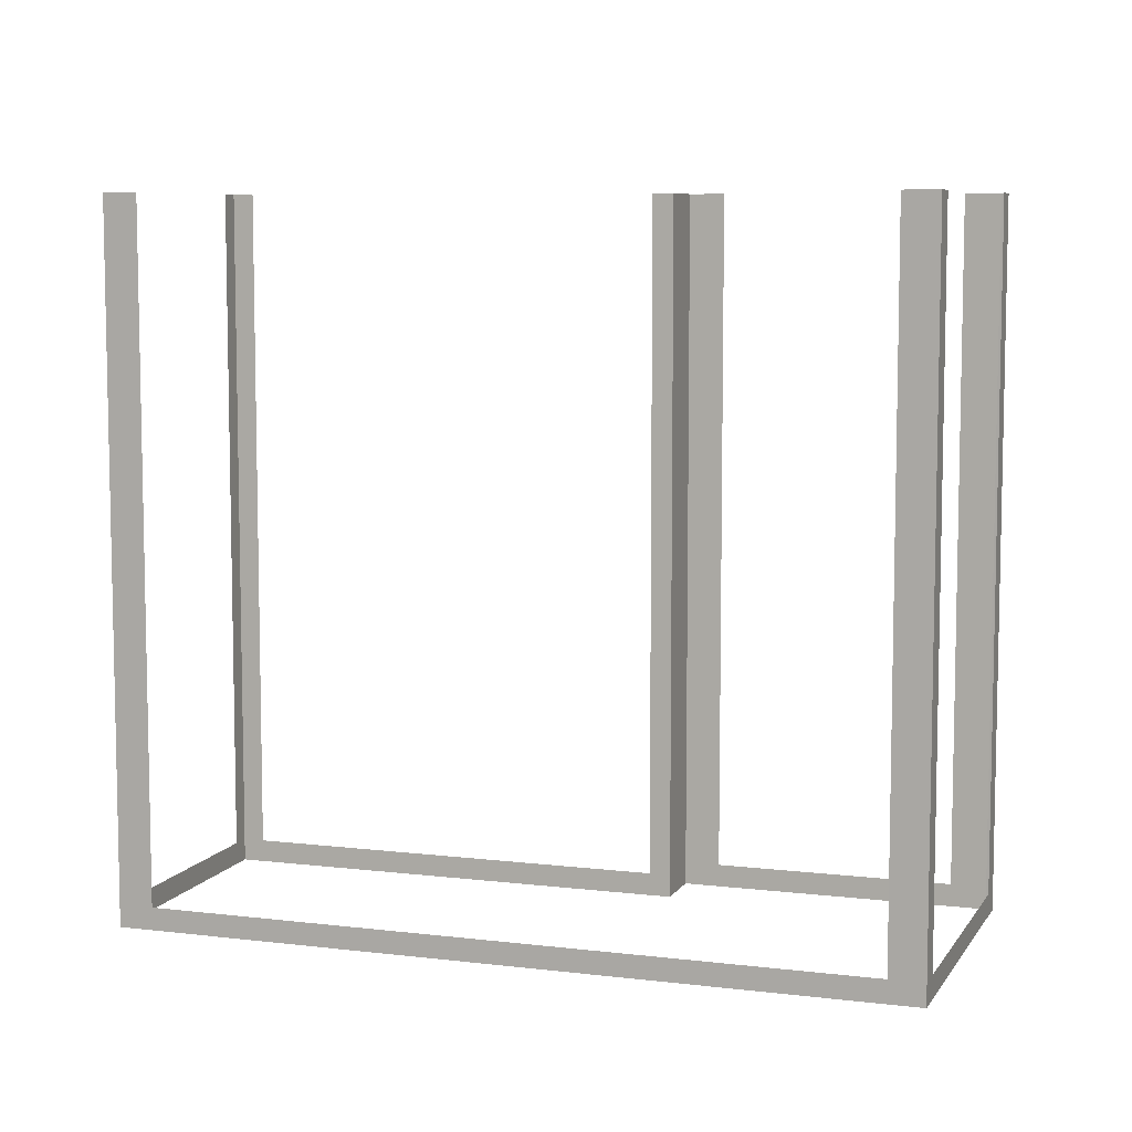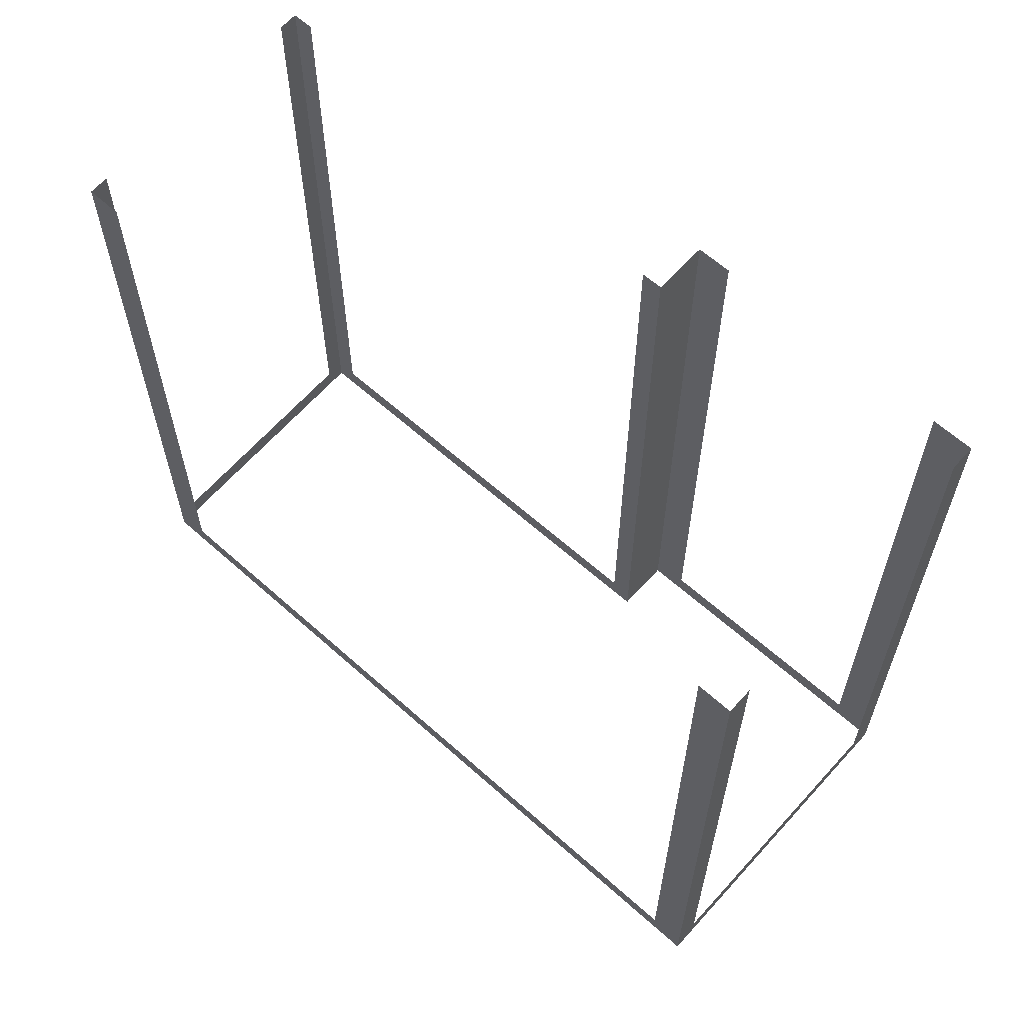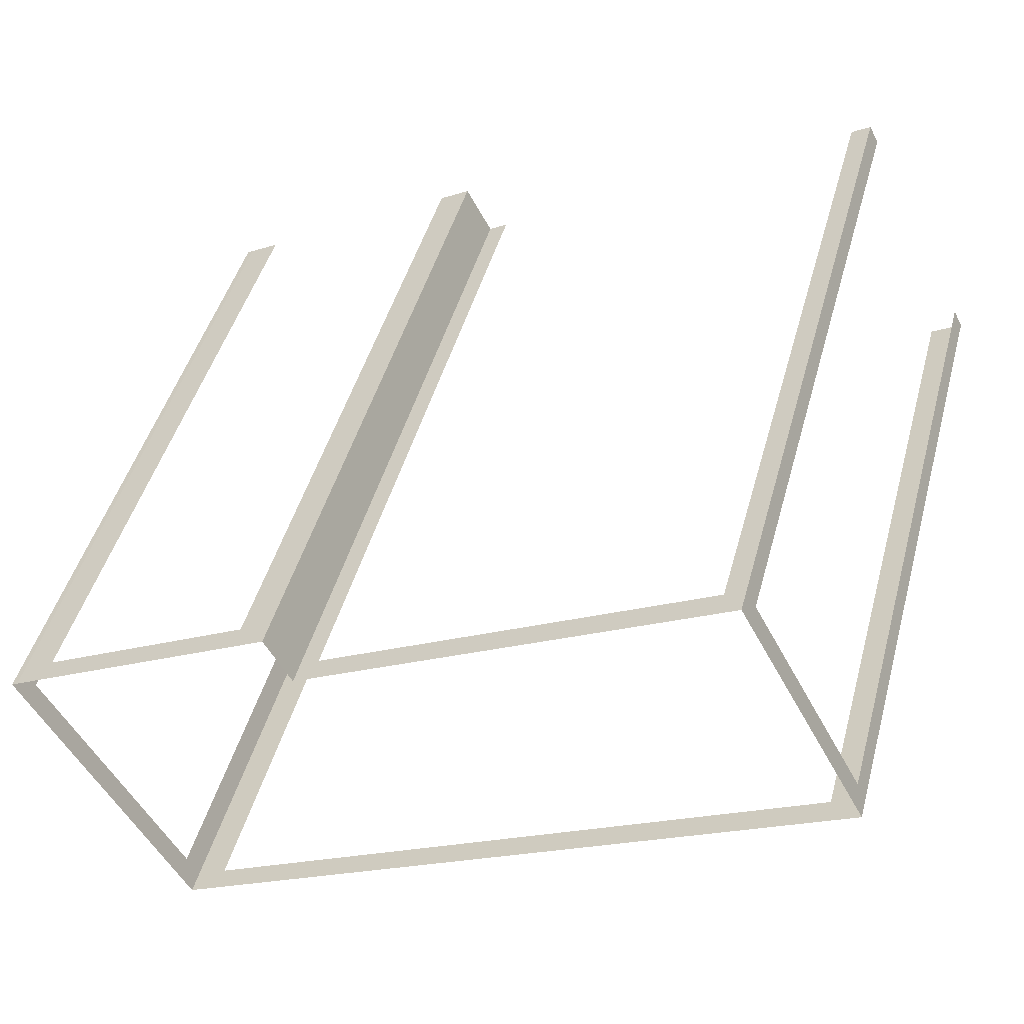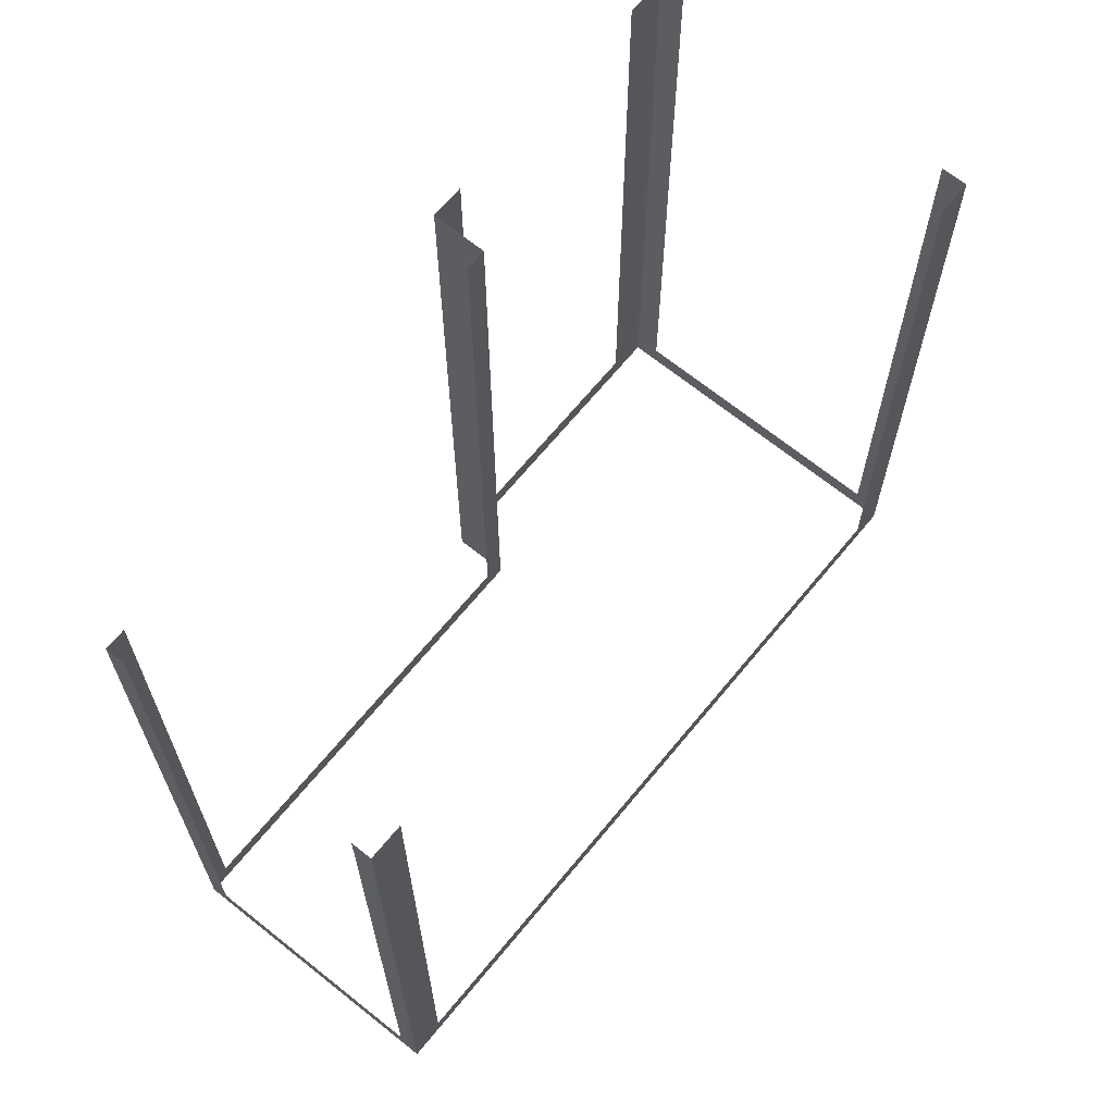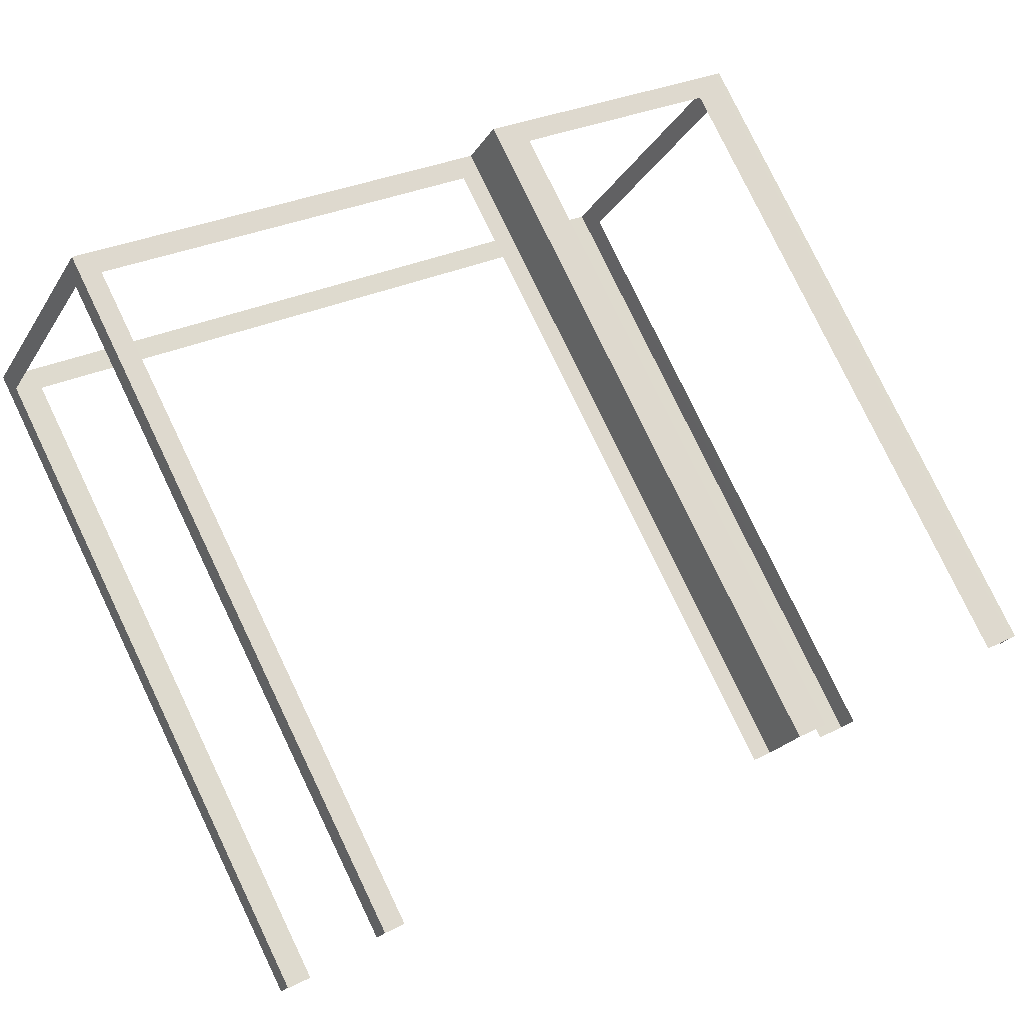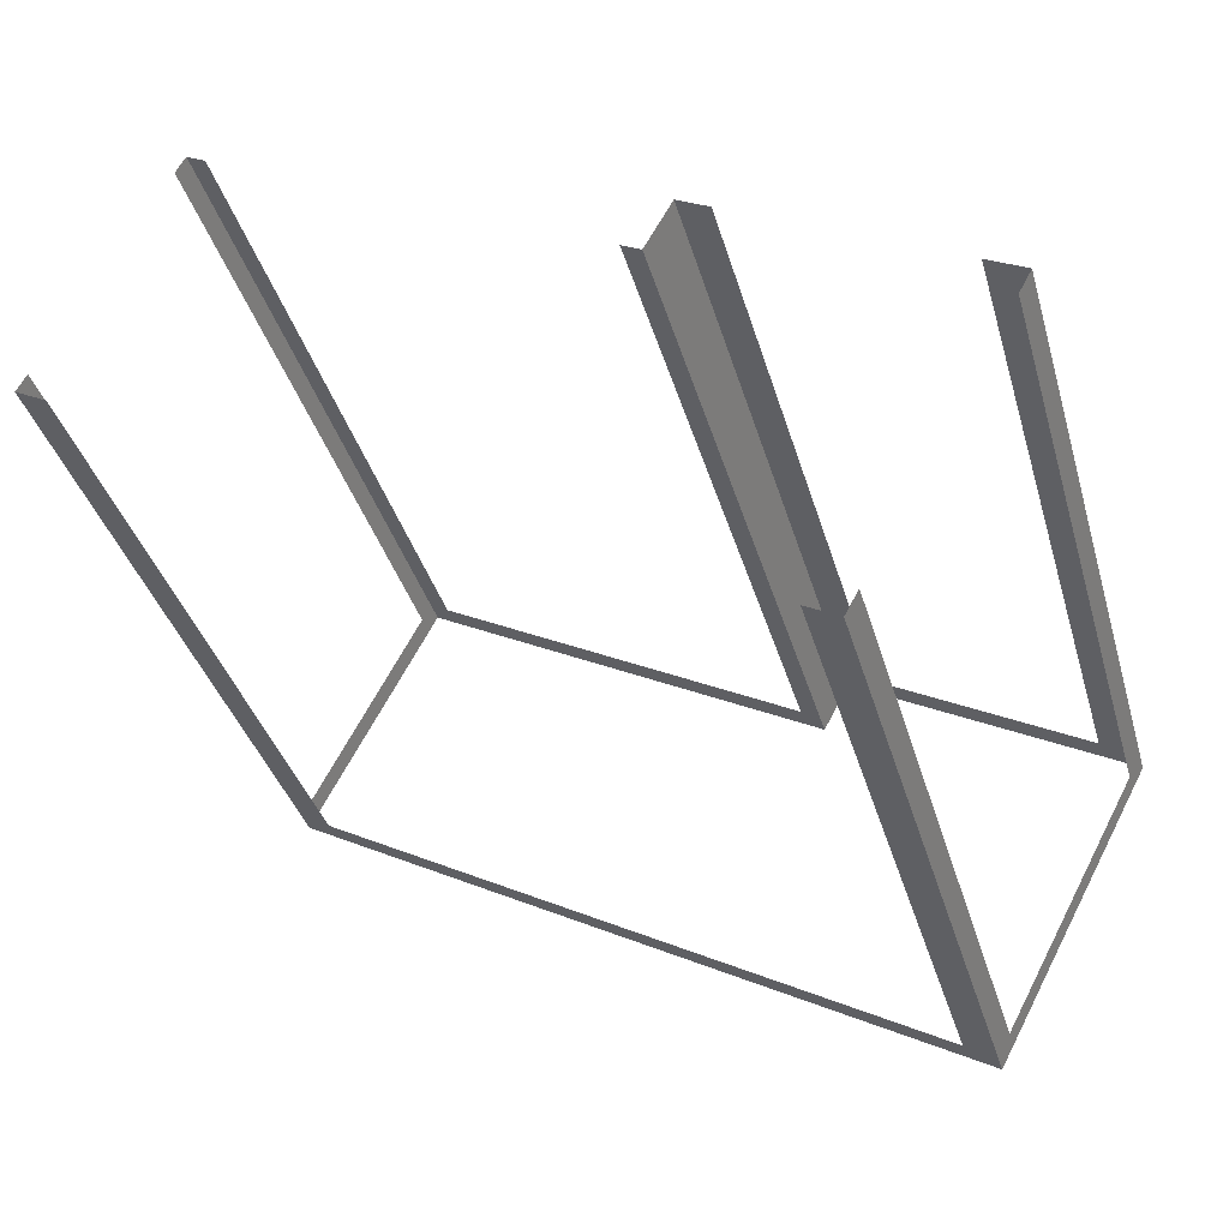
<metadata>
{"format":"obj","ext":"obj","renderer":"f3d","projection":"perspective","resolution":1024,"background":"white","views":[{"elev":7.7,"azim":-9.4,"up":"+Z"},{"elev":63.3,"azim":13.6,"up":"+Z"},{"elev":46.0,"azim":-164.9,"up":"+Y"},{"elev":66.7,"azim":-79.1,"up":"+Z"},{"elev":79.3,"azim":-25.7,"up":"+Y"},{"elev":-37.1,"azim":15.5,"up":"+Y"}]}
</metadata>
<code>
o geometryt000010000010000110010110000110000110100000110100st12
v 816.8 -214.6 700.7
v 817.6 -215 718.5
v 816.8 -214.6 718.5
v 800.3 -205.6 700.7
v 817.6 -215 700.1
v 800.3 -205.6 718.5
v 799.5 -205.1 718.5
v 799.5 -205.1 700.1
v 799.7 -204.7 700.7
v 799.5 -205.1 718.5
v 799.7 -204.7 718.5
v 802.6 -199.1 700.7
v 799.5 -205.1 700.1
v 802.6 -199.1 718.5
v 802.9 -198.7 718.5
v 802.9 -198.7 700.1
v 803.4 -198.9 700.7
v 802.9 -198.7 718.5
v 803.4 -198.9 718.5
v 813.8 -204.5 700.1
v 813.3 -204.3 700.7
v 802.9 -198.7 700.1
v 813.3 -204.3 718.5
v 813.8 -204.5 718.5
v 814.5 -203.3 700.1
v 813.8 -204.5 700.1
v 813.8 -204.5 718.5
v 814.5 -203.3 718.5
v 815.3 -203.7 700.7
v 814.5 -203.3 718.5
v 815.3 -203.7 718.5
v 820.8 -206.7 700.7
v 814.5 -203.3 700.1
v 820.8 -206.7 718.5
v 821.6 -207.1 718.5
v 821.6 -207.1 700.1
v 821.5 -207.8 700.7
v 821.8 -207.2 718.5
v 821.5 -207.8 718.5
v 817.6 -215 700.1
v 817.9 -214.4 700.7
v 821.8 -207.2 700.1
v 817.9 -214.4 718.5
v 817.6 -215 718.5
v 821.8 -207.2 700.1
v 821.6 -207.1 700.1
v 821.6 -207.1 718.5
v 821.8 -207.2 718.5
f 1 2 3
f 4 5 1
f 2 1 5
f 6 7 4
f 7 8 4
f 8 5 4
f 9 10 11
f 12 13 9
f 10 9 13
f 15 16 12
f 16 13 12
f 17 18 19
f 20 17 21
f 18 17 22
f 23 24 21
f 24 20 21
f 25 26 27
f 25 27 28
f 29 30 31
f 30 29 33
f 34 35 32
f 35 36 32
f 36 33 32
f 40 37 41
f 40 42 37
f 38 37 42
f 43 44 41
f 44 40 41
f 45 46 47
f 45 47 48
f 14 15 12
f 20 22 17
f 32 33 29
f 37 38 39

</code>
